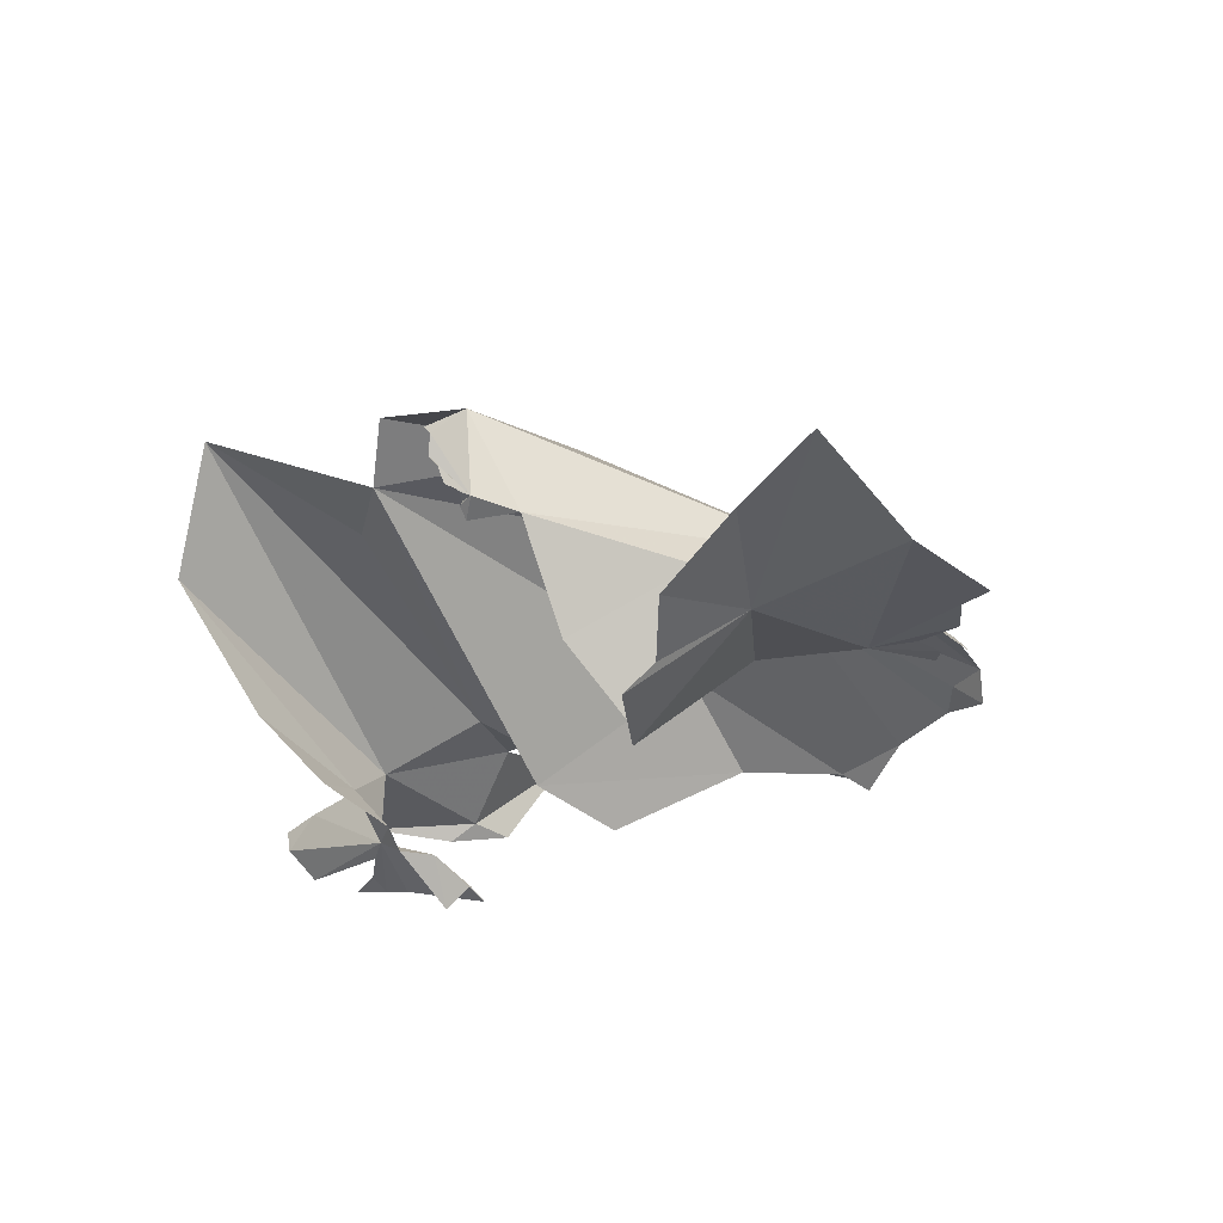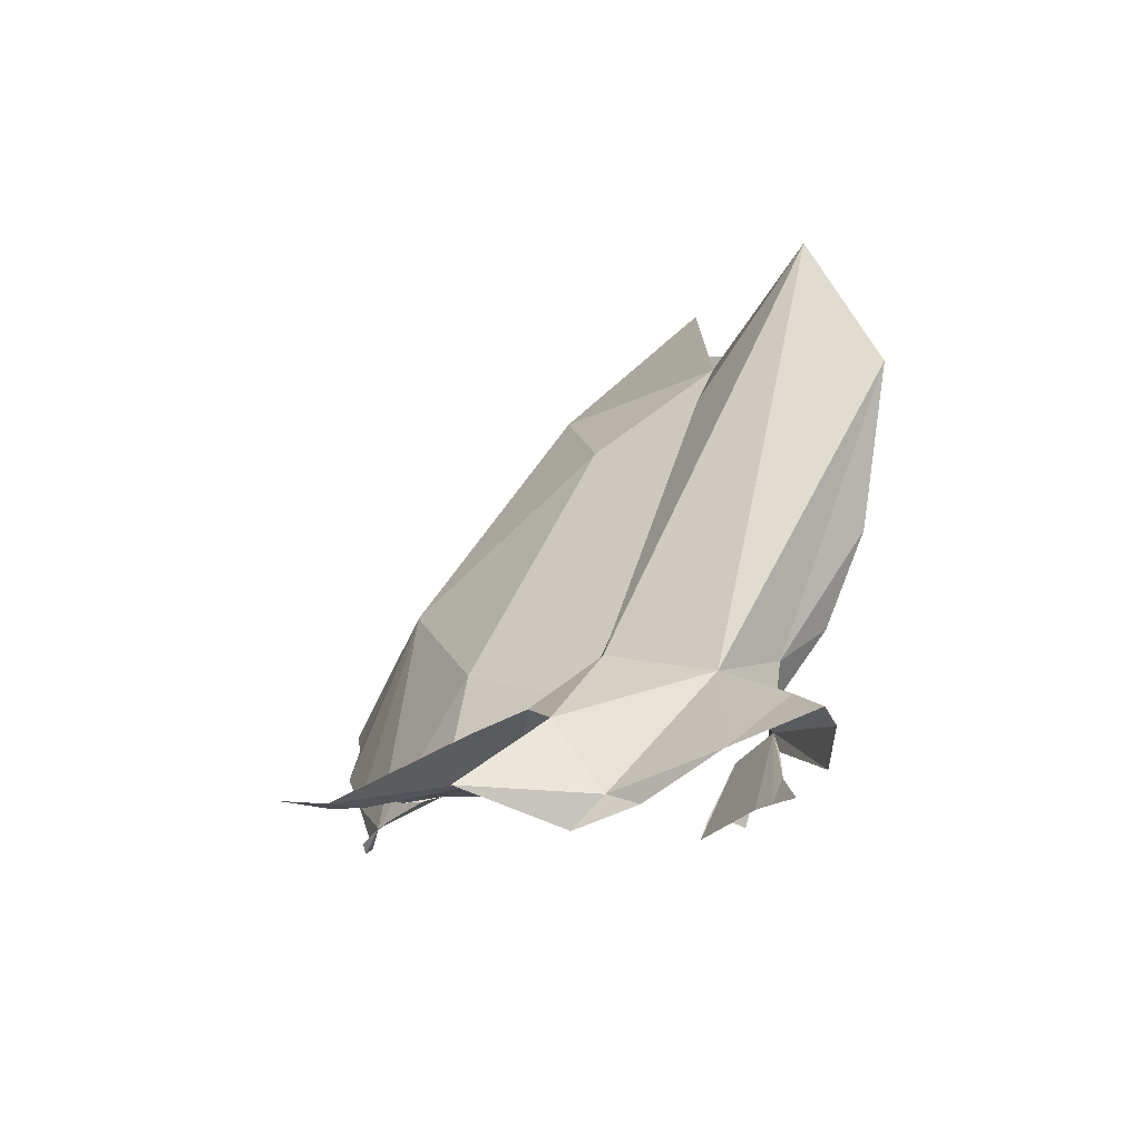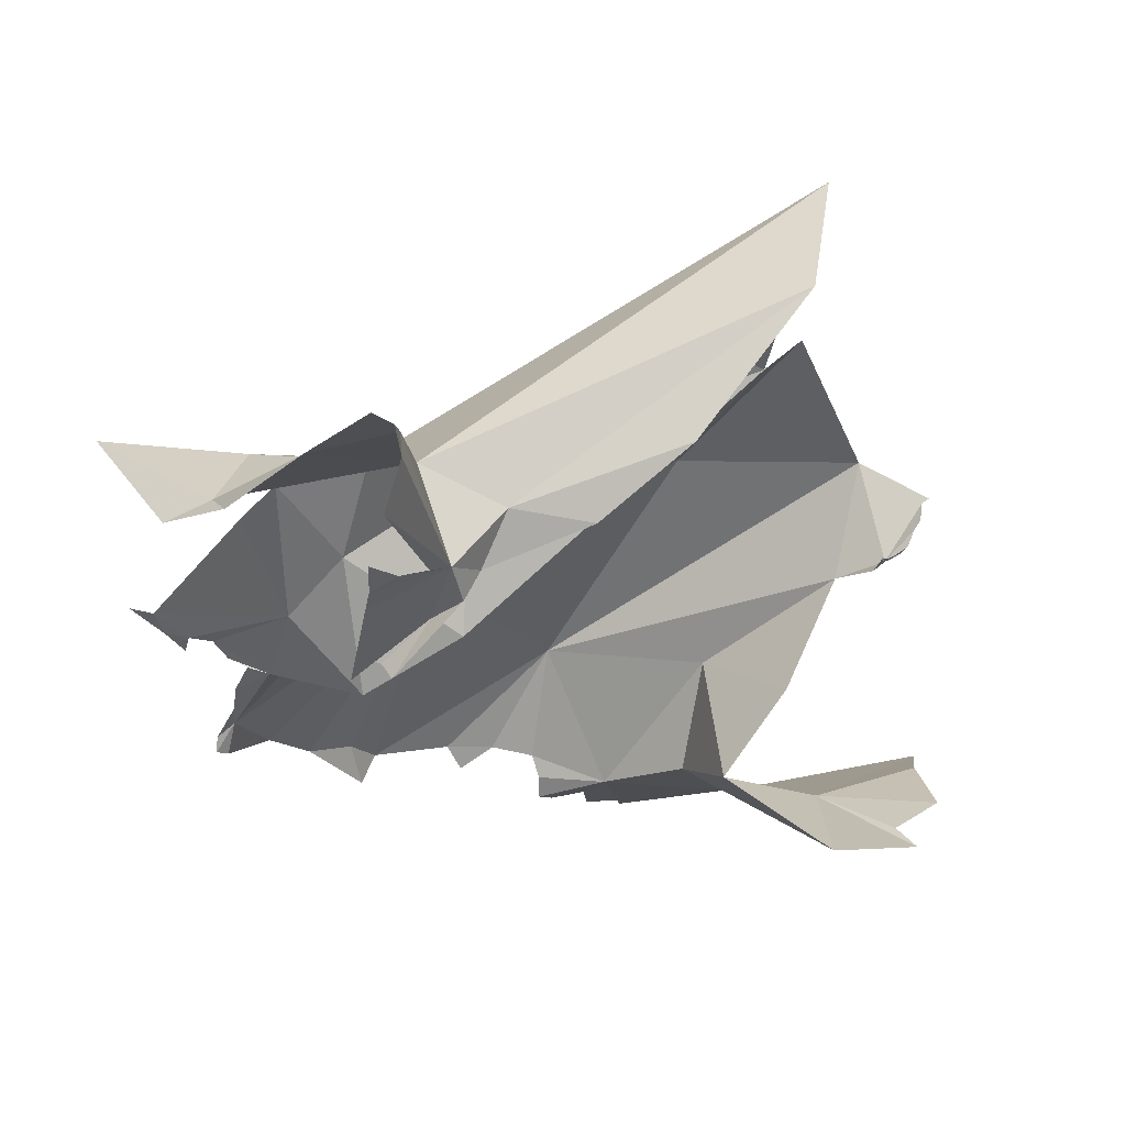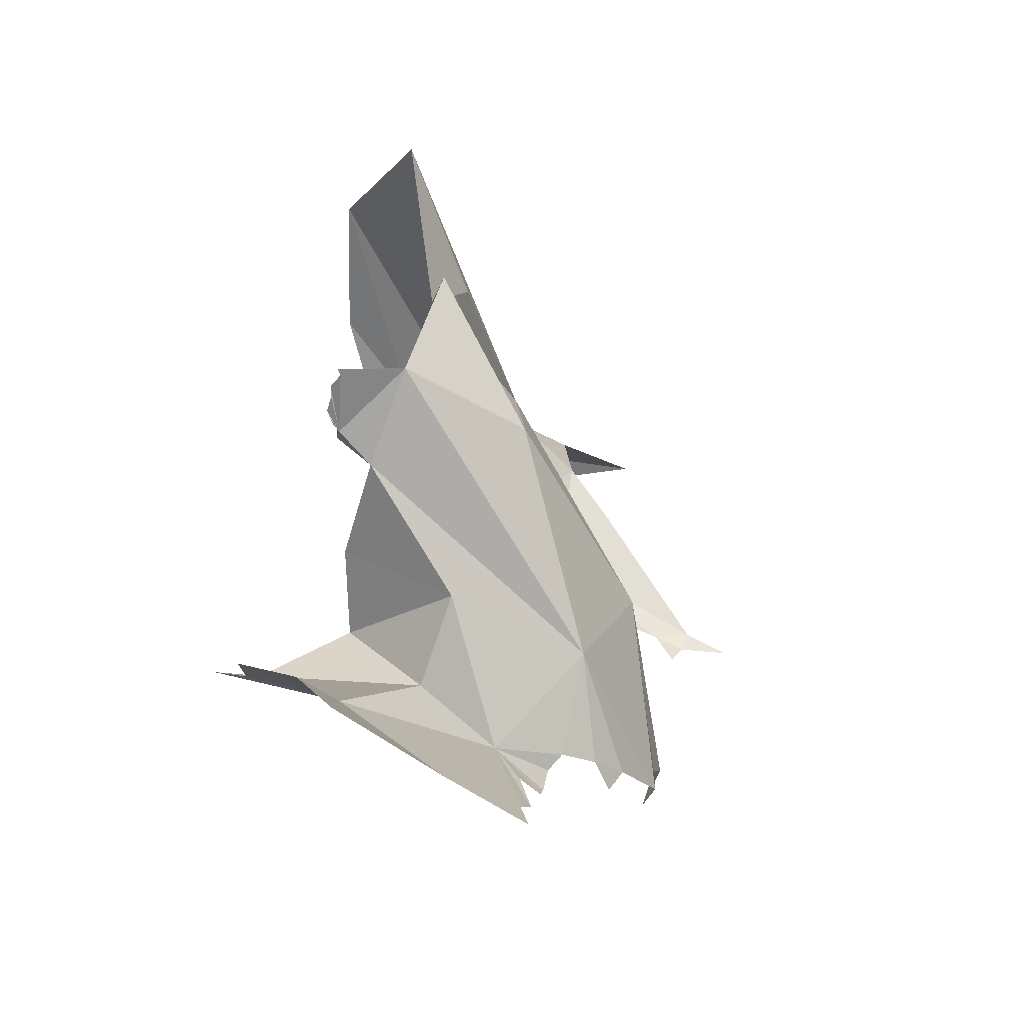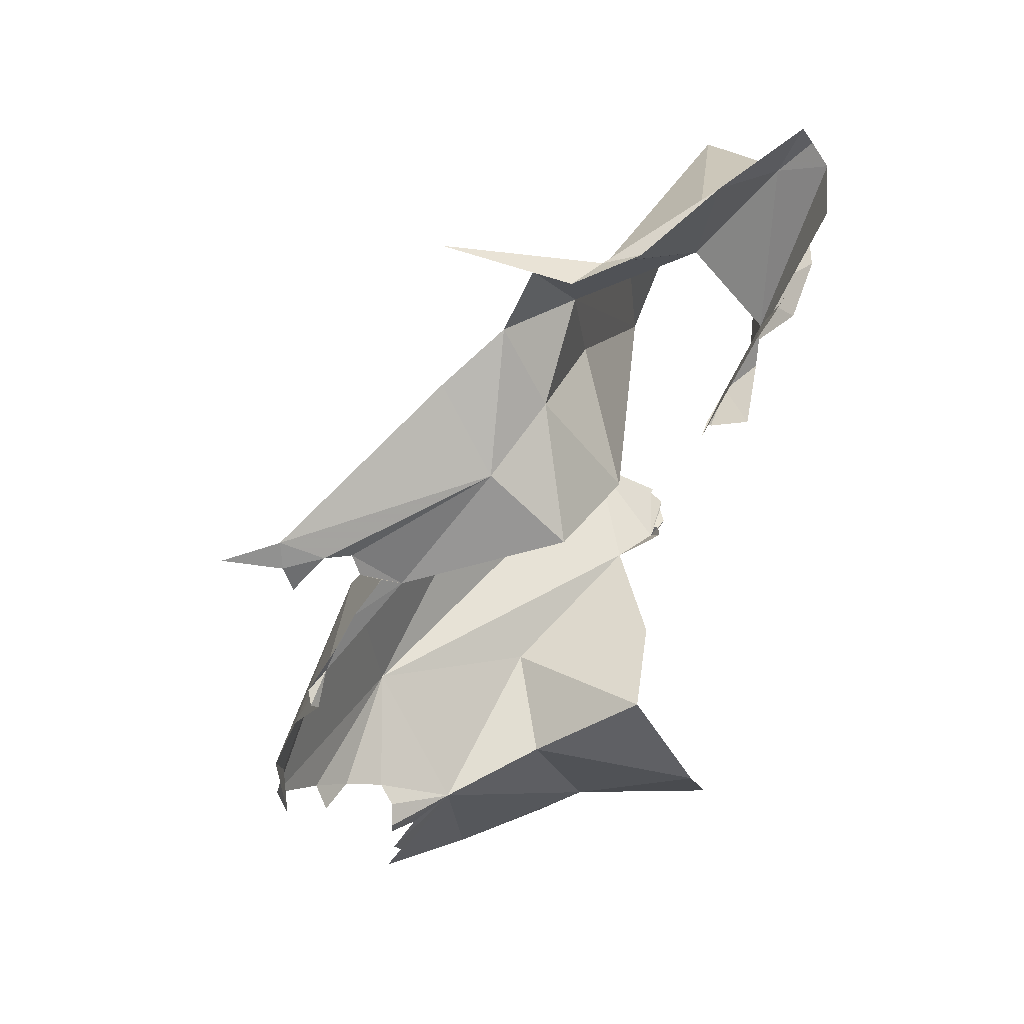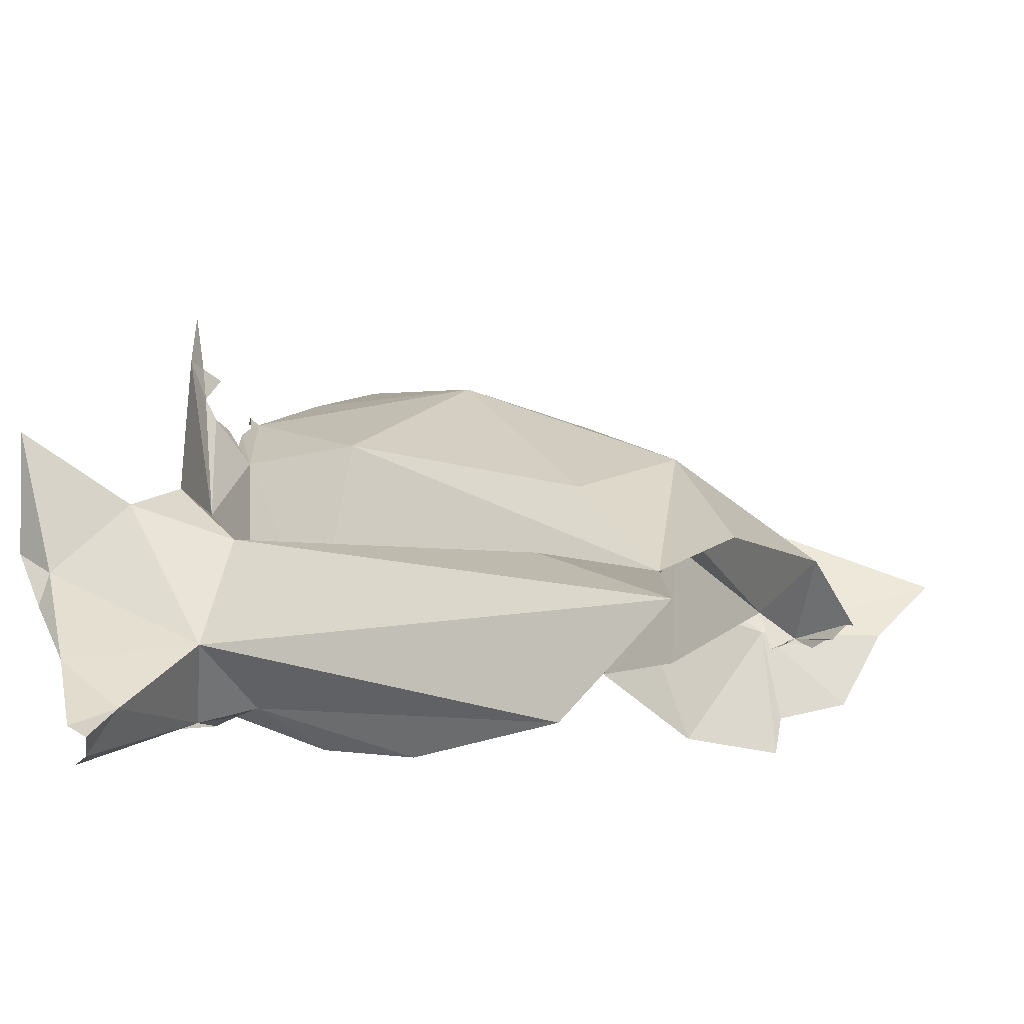
<metadata>
{"format":"obj","ext":"obj","renderer":"f3d","projection":"perspective","resolution":1024,"background":"white","views":[{"elev":40.0,"azim":140.9,"up":"+Y"},{"elev":-40.6,"azim":-1.1,"up":"+Y"},{"elev":24.6,"azim":41.5,"up":"+Z"},{"elev":73.5,"azim":-166.3,"up":"+Y"},{"elev":0.5,"azim":-6.5,"up":"+Z"},{"elev":73.2,"azim":77.3,"up":"+Z"}]}
</metadata>
<code>
v 1.52 0.9579 0.6686
v 1.74 0.9102 0.9267
v 1.82 1.258 1.127
v 2.406 1.031 1.219
v 1.632 1.686 0.9007
v 2.235 1.919 1.504
v 2.149 2.265 1.287
v 2.622 2.069 1.76
v 1.758 2.099 0.5662
v 1.391 1.664 0.227
v 1.421 1.572 0.1739
v 1.381 1.386 0.3497
v 1.409 1.54 0.316
v 2.544 1.709 1.973
v 2.865 2.011 2.38
v 1.525 1.866 0.2246
v 1.601 0.9004 0.8353
v 1.548 0.9334 0.7352
v 1.435 1.171 0.496
v 1.474 0.9222 0.5685
v 1.497 0.9488 0.5607
v 1.467 0.9336 0.6124
v 2.155 0.8248 1.452
v 2.246 0.8462 1.76
v 2.32 1.156 1.631
v 2.21 0.8298 1.049
v 2.021 0.7127 1.663
v 1.989 0.7672 1.242
v 1.844 0.7356 1.504
v 1.59 0.8318 1.011
v 1.616 0.8641 0.9534
v 2.572 2.313 1.771
v 1.679 0.8807 0.9388
v 2.245 0.2943 1.819
v 2.148 0.2102 1.755
v 2.344 0.2473 1.838
v 2.57 0.3071 2.028
v 2.764 0.4488 2.096
v 2.577 0.6916 1.888
v 2.879 0.337 2.097
v 2.841 0.3535 2.163
v 2.805 0.3129 2.196
v 2.087 0.5664 1.816
v 1.381 0.7908 1.049
v 1.421 0.8699 0.9105
v 1.39 0.8224 0.9739
v 1.509 0.8113 1.004
v 2.754 0.6285 1.673
v 1.806 0.2904 1.861
v 1.213 0.8368 0.9968
v 2.865 0.2853 1.96
v 2.765 0.5375 1.699
v 3.104 1.64 2.235
v 2.775 0.8167 1.78
v 2.748 0.7409 1.624
v 2.929 0.9838 1.727
v 3.045 1.233 1.907
v 2.59 0.5328 1.384
v 2.684 0.4767 1.393
v 2.655 0.649 1.49
v 2.69 0.3844 1.619
v 2.55 0.4611 1.35
v 2.575 0.518 1.391
v 2.75 0.6734 1.561
v 2.767 0.4266 1.722
v 2.735 0.3557 1.69
v 2.791 0.3035 1.797
v 2.611 1.946 0.4758
v 2.292 2.142 0.3078
v 2.253 2.283 0.6178
v 2.63 2.453 0.9681
v 2.677 2.159 0.7162
v 2.949 2.513 0.1147
v 2.83 2.562 0.1164
v 2.503 2.576 0.107
v 2.844 2.21 0.1937
v 1.87 2.148 0.0654
v 1.791 2.081 0.0415
v 1.984 2.122 0.1558
v 1.749 2.032 0.2054
v 1.786 2.024 0.1404
v 1.797 2.42 -0.1214
v 1.848 2.359 -0.0631
v 1.786 2.026 0.0671
v 1.808 2.238 -0.033
v 1.558 1.893 0.145
v 1.629 1.97 0.2183
v 2.829 2.797 0.1089
v 2.091 2.725 -0.07959
v 2.439 3.233 -0.03617
v 2.602 2.993 0.07455
v 2.756 2.533 1.037
v 2.81 2.571 1.089
v 2.793 2.562 1.066
v 2.775 2.488 1.066
v 2.773 2.448 1.04
v 2.579 2.621 1.288
v 2.764 2.502 1.067
v 2.782 2.549 1.054
v 2.772 2.506 1.06
v 2.78 2.68 1.191
v 2.812 2.63 1.159
v 2.803 2.612 1.13
v 2.792 2.699 1.203
f 1 2 3
f 4 3 2
f 5 6 7
f 5 3 6
f 8 3 4
f 8 6 3
f 9 10 5
f 11 12 13
f 8 14 15
f 11 13 10
f 7 9 5
f 5 1 3
f 9 16 10
f 2 1 17
f 17 1 18
f 19 1 5
f 5 13 12
f 12 19 5
f 20 1 21
f 1 19 21
f 22 18 1
f 13 5 10
f 20 22 1
f 23 24 25
f 4 26 23
f 27 24 23
f 27 28 29
f 2 28 26
f 2 30 28
f 2 26 4
f 7 6 8
f 23 28 27
f 2 31 30
f 4 23 25
f 23 26 28
f 32 7 8
f 17 33 2
f 31 2 33
f 34 35 36
f 37 34 36
f 38 39 37
f 39 34 37
f 40 38 41
f 42 41 38
f 24 43 39
f 28 44 29
f 45 46 47
f 38 37 42
f 48 39 38
f 34 43 49
f 35 34 49
f 44 46 50
f 44 47 46
f 24 27 43
f 39 43 34
f 51 52 48
f 40 48 38
f 30 47 28
f 44 28 47
f 40 51 48
f 25 24 8
f 8 4 25
f 53 15 39
f 14 8 24
f 14 24 15
f 54 53 39
f 24 39 15
f 54 48 55
f 56 54 55
f 54 39 48
f 54 56 57
f 53 54 57
f 58 59 60
f 48 61 62
f 60 48 62
f 63 60 62
f 55 48 64
f 48 60 64
f 60 63 58
f 65 66 48
f 64 60 59
f 66 65 67
f 48 52 65
f 66 61 48
f 68 69 70
f 70 71 72
f 72 68 70
f 73 74 75
f 75 76 73
f 76 69 68
f 77 78 79
f 80 79 81
f 82 83 79
f 84 79 78
f 84 81 79
f 79 83 85
f 79 85 77
f 76 75 69
f 79 80 9
f 86 16 87
f 69 75 79
f 75 74 88
f 9 87 16
f 89 75 90
f 75 91 90
f 79 89 82
f 75 88 91
f 79 75 89
f 92 93 94
f 95 96 92
f 70 69 79
f 97 92 71
f 92 98 95
f 92 99 100
f 101 92 97
f 101 102 92
f 70 79 9
f 9 80 87
f 7 32 97
f 103 93 92
f 99 92 94
f 102 103 92
f 101 97 104
f 100 98 92
f 7 97 9
f 71 92 96
f 71 9 97
f 70 9 71

</code>
